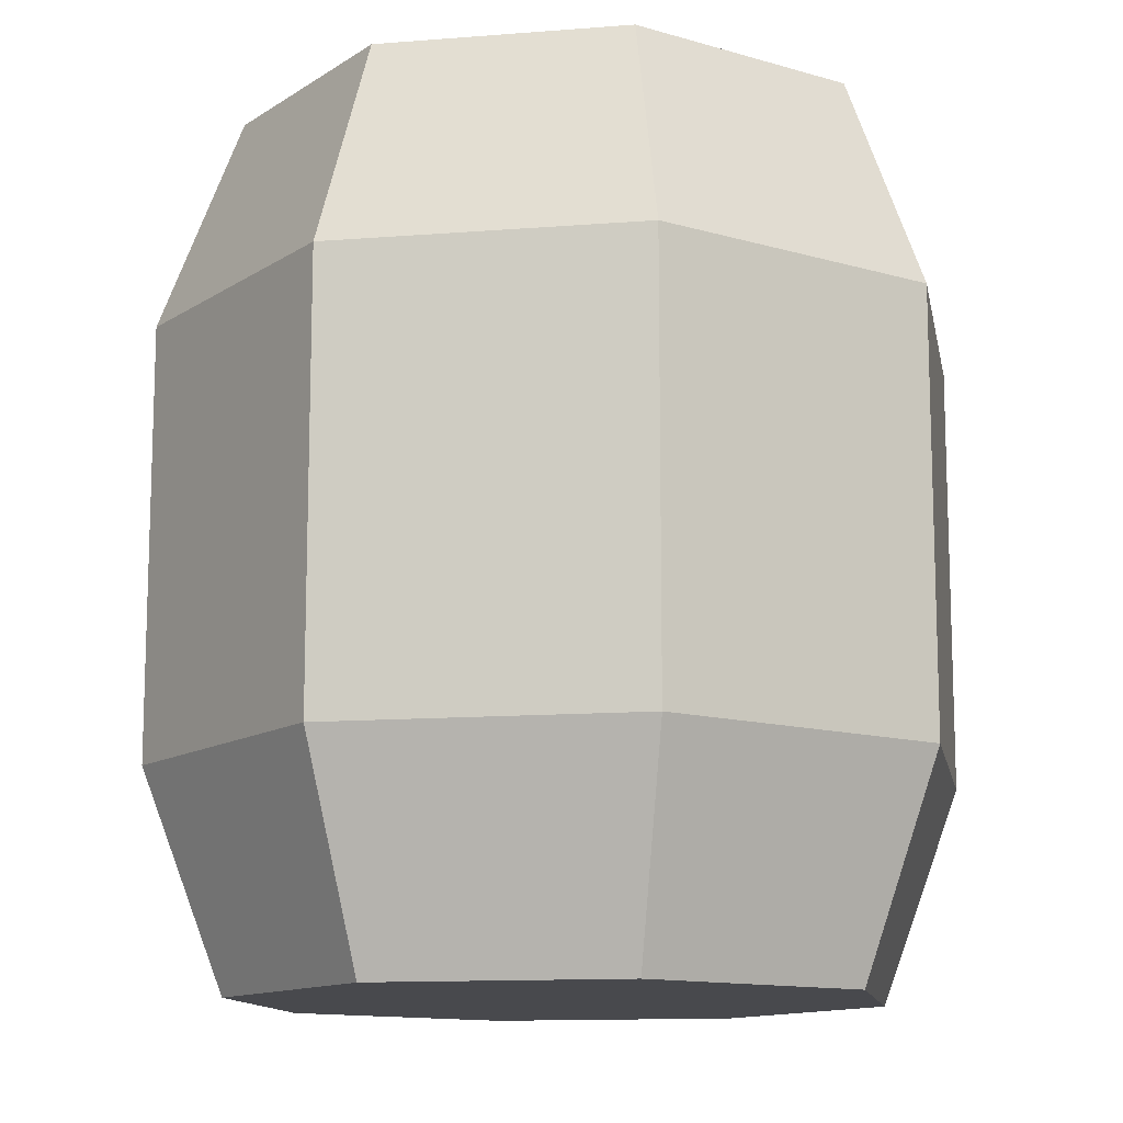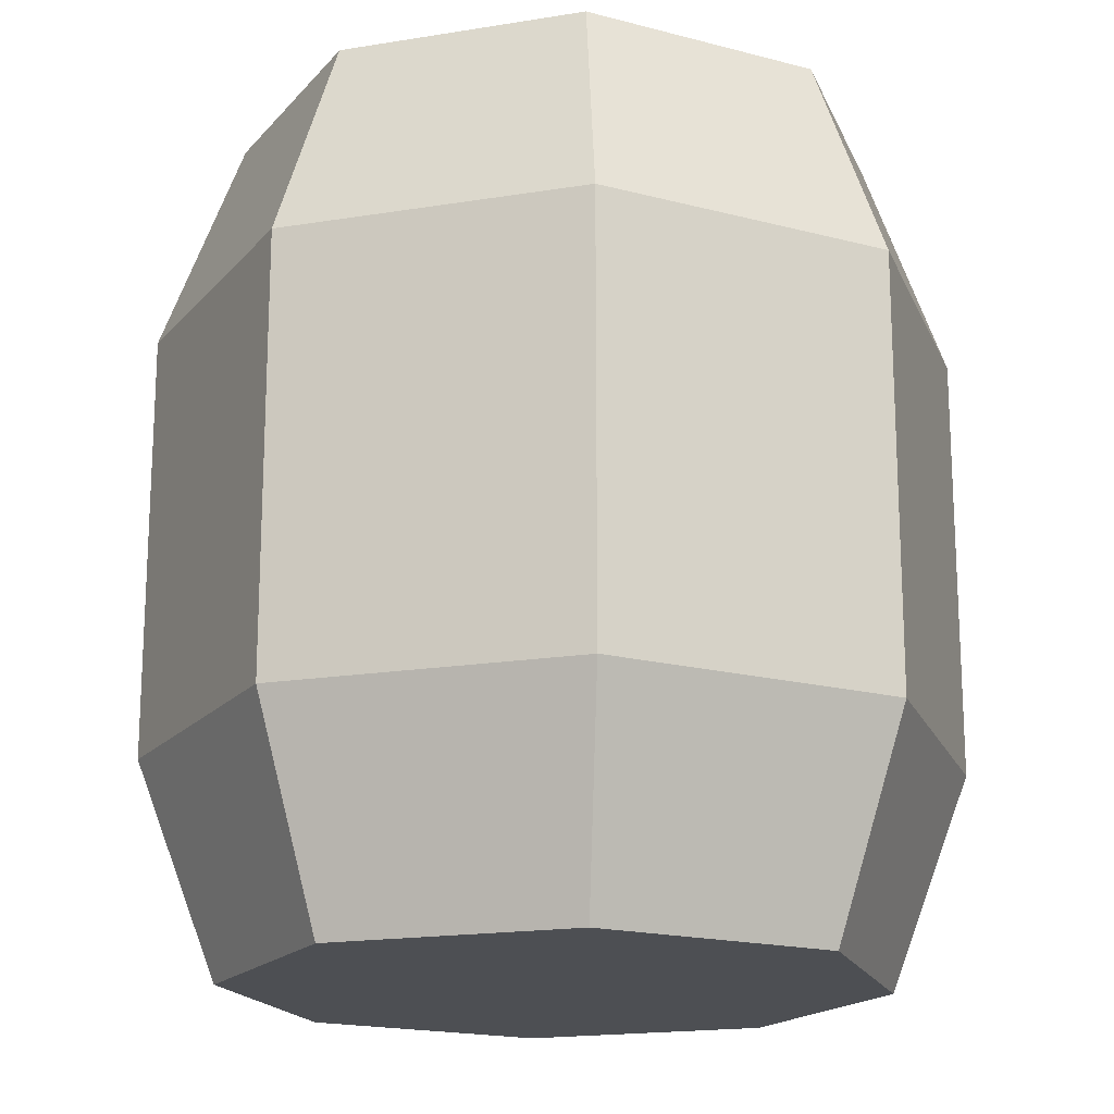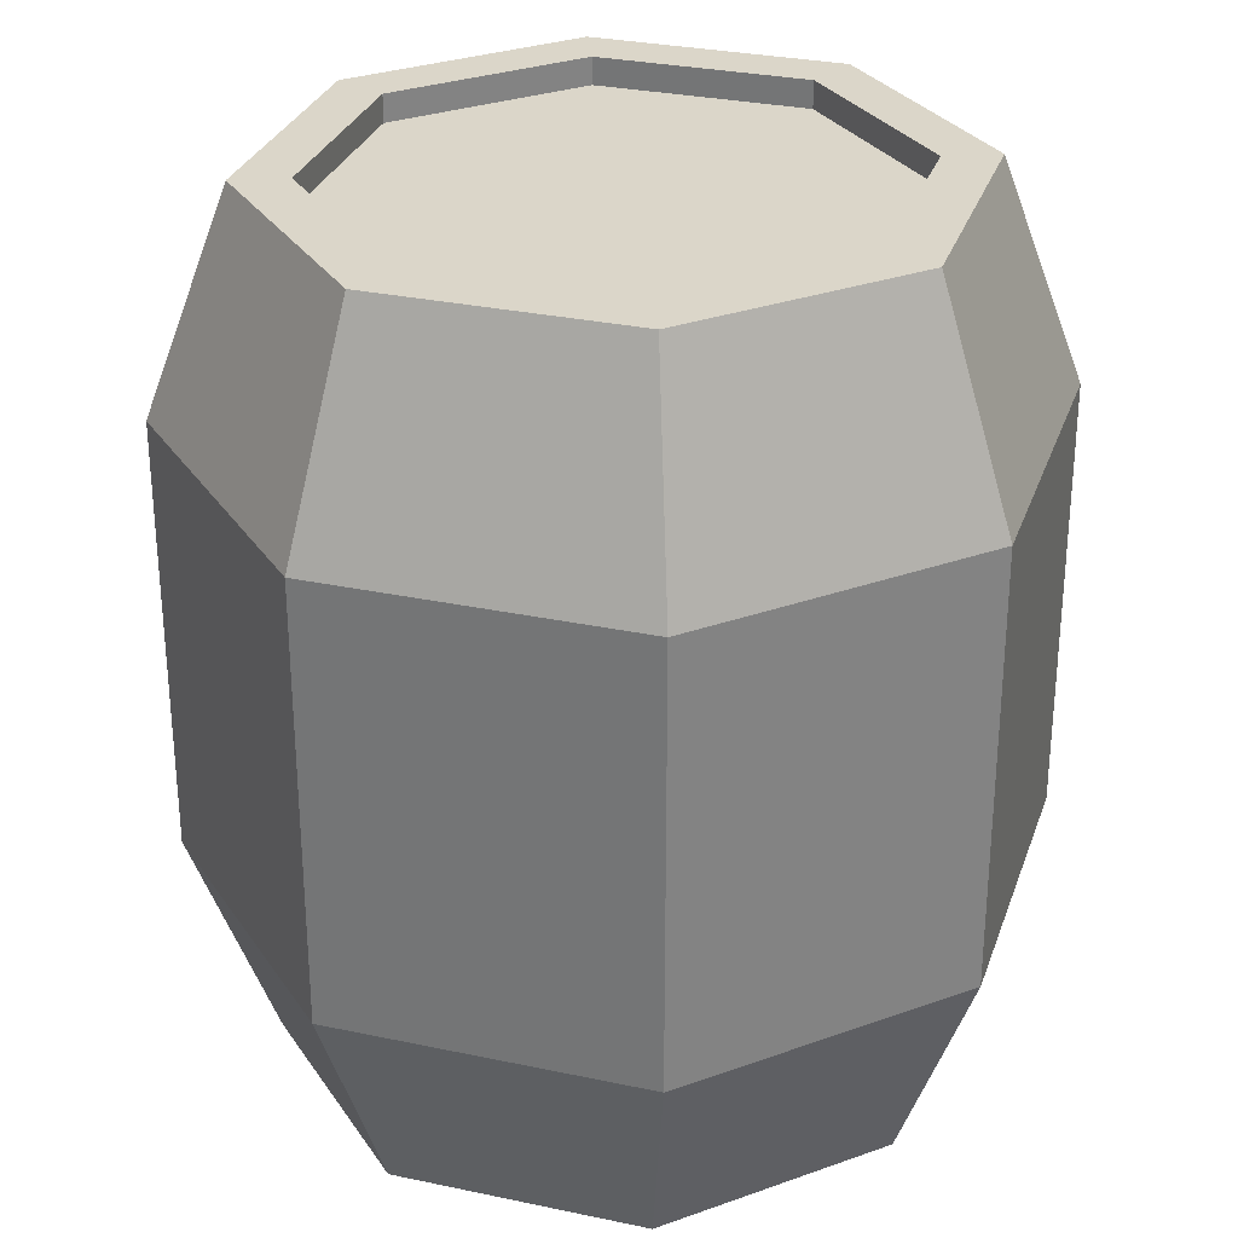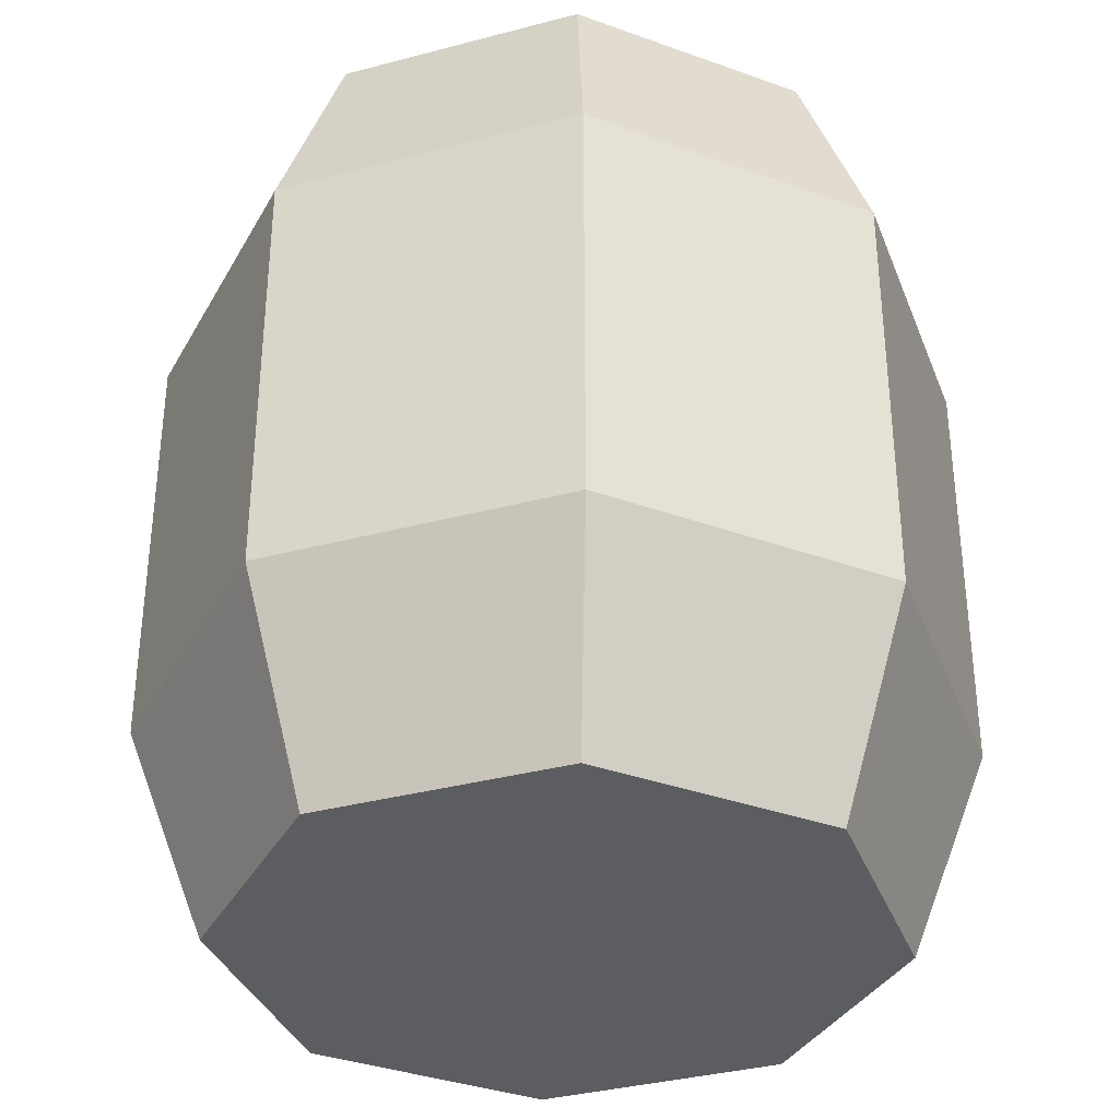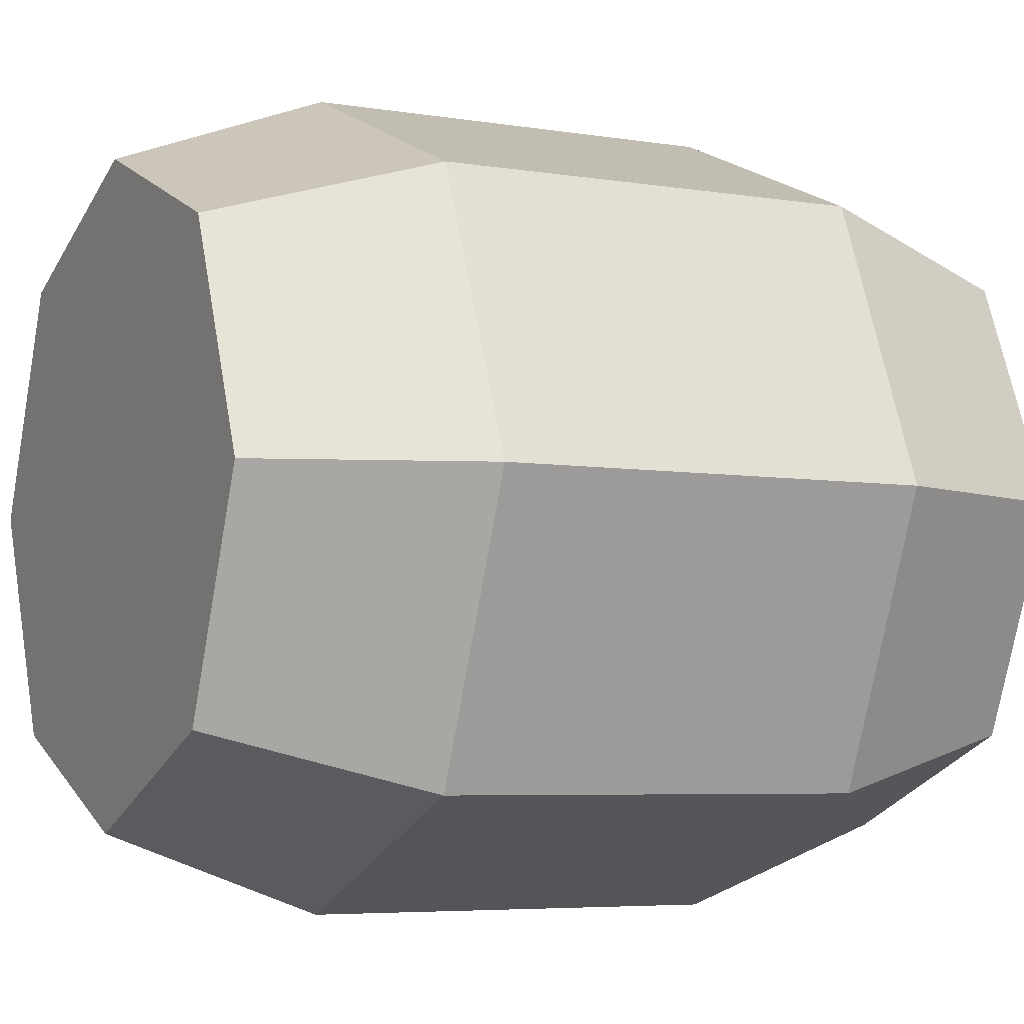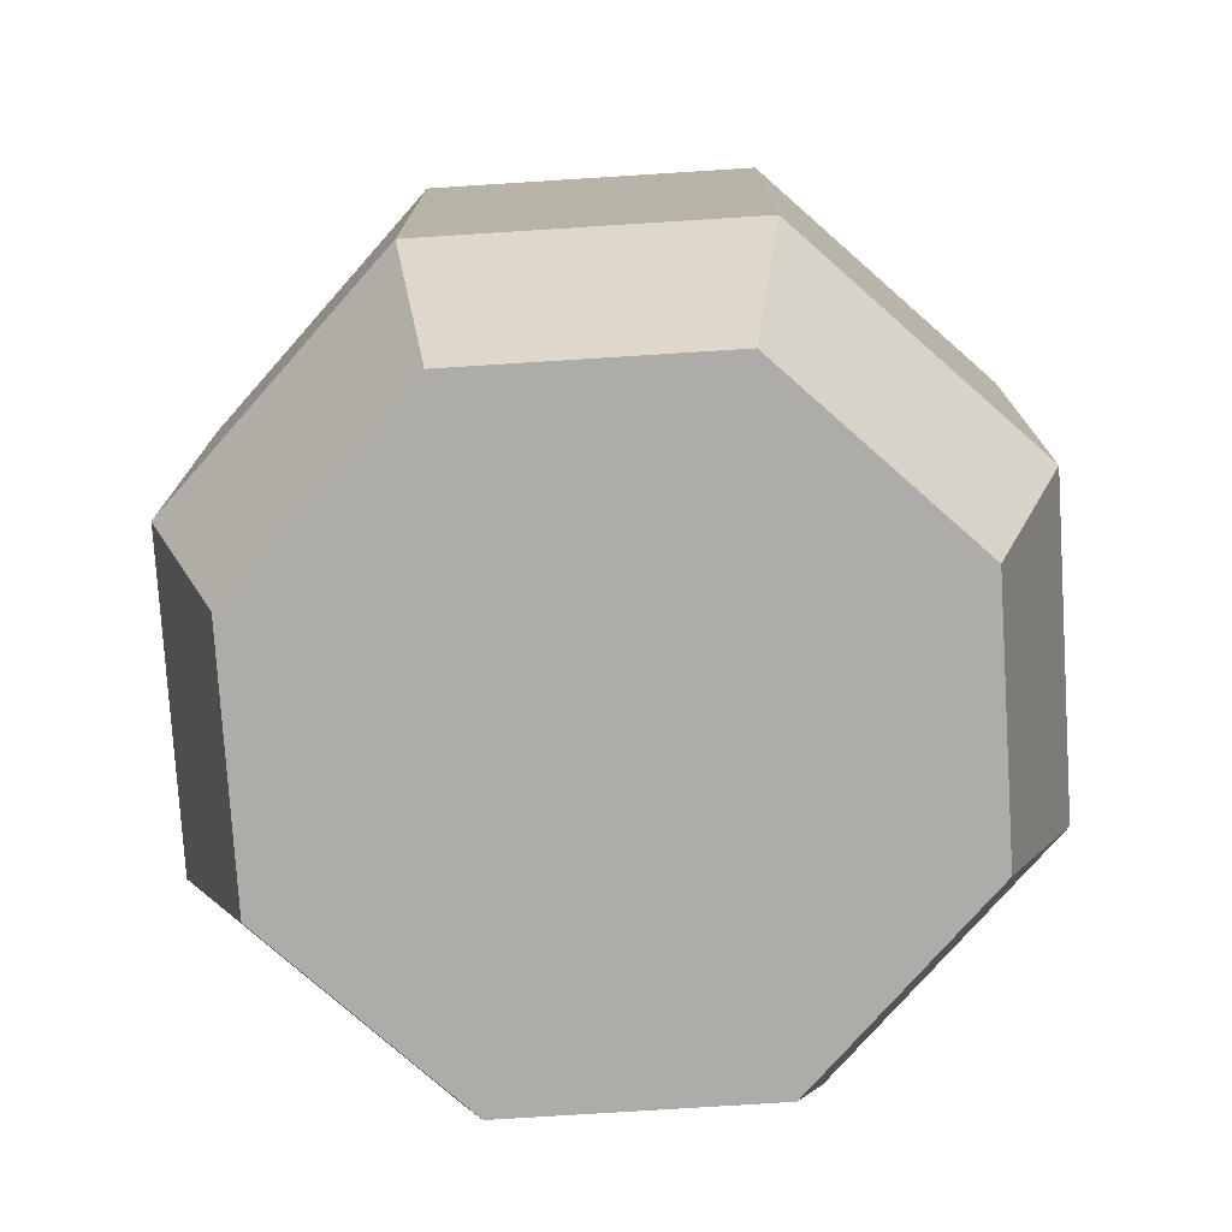
<metadata>
{"format":"obj","ext":"obj","renderer":"f3d","projection":"perspective","resolution":1024,"background":"white","views":[{"elev":-12.5,"azim":-147.0,"up":"+Y"},{"elev":-18.0,"azim":-139.8,"up":"+Y"},{"elev":29.9,"azim":39.8,"up":"+Y"},{"elev":-35.4,"azim":131.9,"up":"+Y"},{"elev":-5.4,"azim":62.7,"up":"+Z"},{"elev":-76.7,"azim":-18.9,"up":"+Y"}]}
</metadata>
<code>
o cylinder
v 0.5 0.25 0.9688
v 0.5 0.75 0.9688
v 0.8315 0.25 0.8315
v 0.8315 0.75 0.8315
v 0.9688 0.25 0.5
v 0.9688 0.75 0.5
v 0.8315 0.25 0.1685
v 0.8315 0.75 0.1685
v 0.5 0.25 0.03125
v 0.5 0.75 0.03125
v 0.1685 0.25 0.1685
v 0.1685 0.75 0.1685
v 0.03125 0.25 0.5
v 0.03125 0.75 0.5
v 0.1685 0.25 0.8315
v 0.1685 0.75 0.8315
v 0.125 1 0.5
v 0.2348 1 0.7652
v 0.5 1 0.875
v 0.7652 1 0.7652
v 0.875 1 0.5
v 0.7652 1 0.2348
v 0.5 1 0.125
v 0.2348 1 0.2348
v 0.875 0 0.5
v 0.7652 0 0.7652
v 0.5 0 0.875
v 0.2348 0 0.7652
v 0.125 0 0.5
v 0.2348 0 0.2348
v 0.5 0 0.125
v 0.7652 0 0.2348
v 0.5 0 0.5
v 0.5 1 0.1875
v 0.279 1 0.279
v 0.1875 1 0.5
v 0.279 1 0.721
v 0.5 1 0.8125
v 0.721 1 0.721
v 0.8125 1 0.5
v 0.721 1 0.279
v 0.5 0.9688 0.1875
v 0.279 0.9688 0.279
v 0.5 0.9688 0.5
v 0.1875 0.9688 0.5
v 0.279 0.9688 0.721
v 0.5 0.9688 0.8125
v 0.721 0.9688 0.721
v 0.8125 0.9688 0.5
v 0.721 0.9688 0.279
f 1 3 4 2
f 3 5 6 4
f 5 7 8 6
f 7 9 10 8
f 9 11 12 10
f 11 13 14 12
f 13 15 16 14
f 15 1 2 16
f 20 19 2 4
f 21 20 4 6
f 22 21 6 8
f 23 22 8 10
f 24 23 10 12
f 17 24 12 14
f 18 17 14 16
f 19 18 16 2
f 27 26 3 1
f 26 25 5 3
f 25 32 7 5
f 32 31 9 7
f 31 30 11 9
f 30 29 13 11
f 29 28 15 13
f 28 27 1 15
f 26 27 33
f 47 48 44
f 25 26 33
f 48 49 44
f 32 25 33
f 49 50 44
f 31 32 33
f 50 42 44
f 30 31 33
f 42 43 44
f 29 30 33
f 43 45 44
f 28 29 33
f 45 46 44
f 27 28 33
f 46 47 44
f 39 38 19 20
f 40 39 20 21
f 41 40 21 22
f 34 41 22 23
f 35 34 23 24
f 36 35 24 17
f 37 36 17 18
f 38 37 18 19
f 48 47 38 39
f 49 48 39 40
f 50 49 40 41
f 42 50 41 34
f 43 42 34 35
f 45 43 35 36
f 46 45 36 37
f 47 46 37 38

</code>
